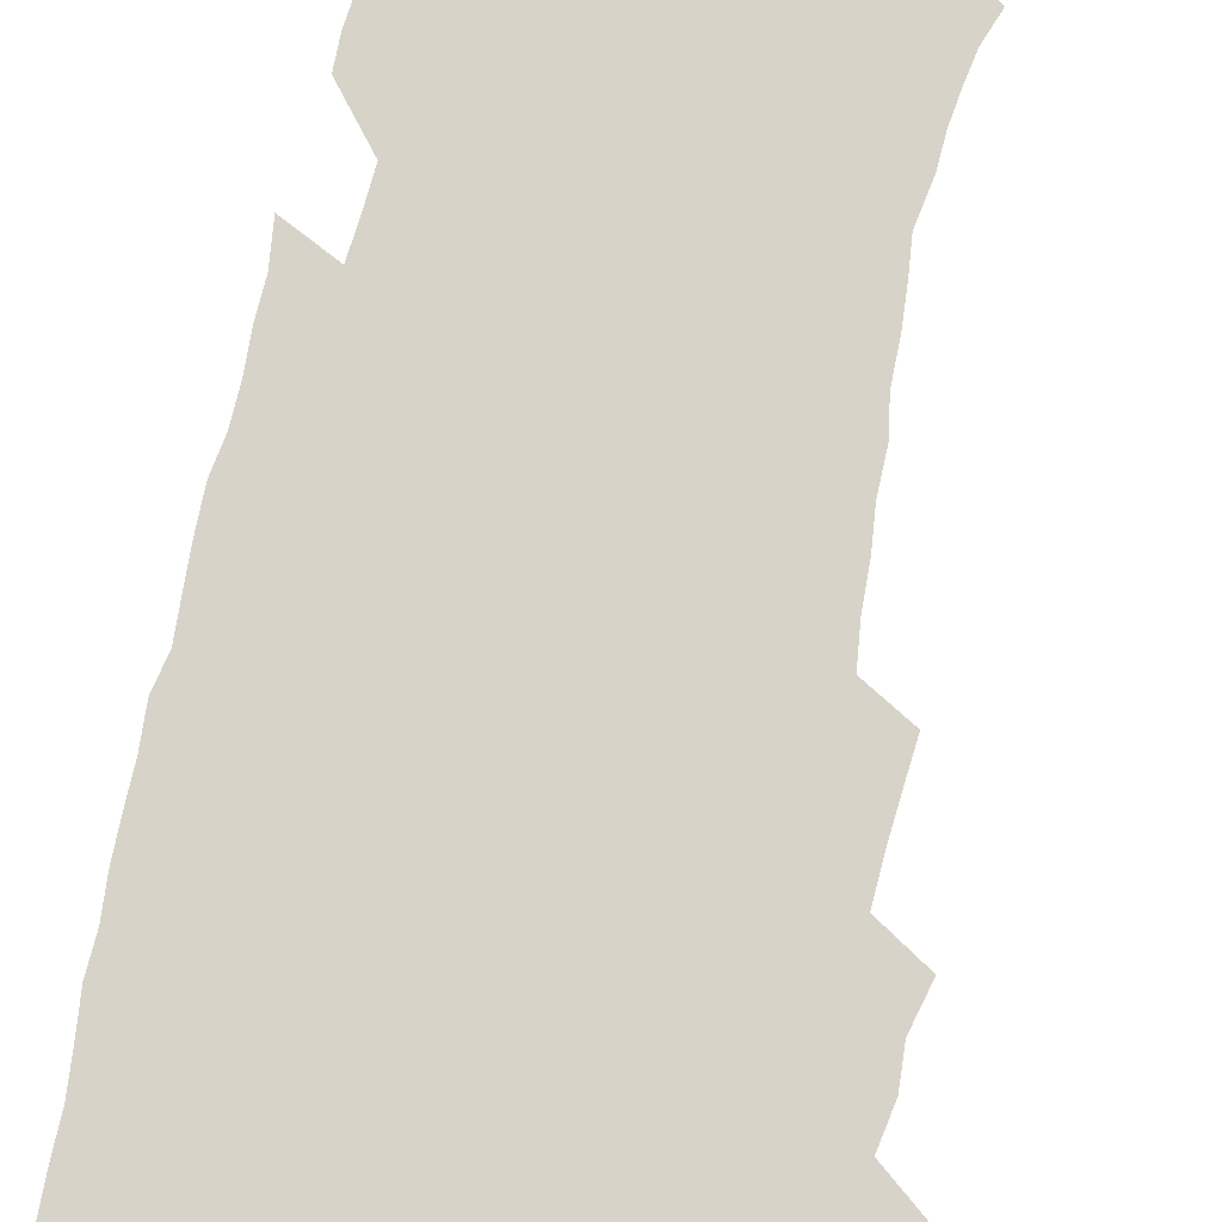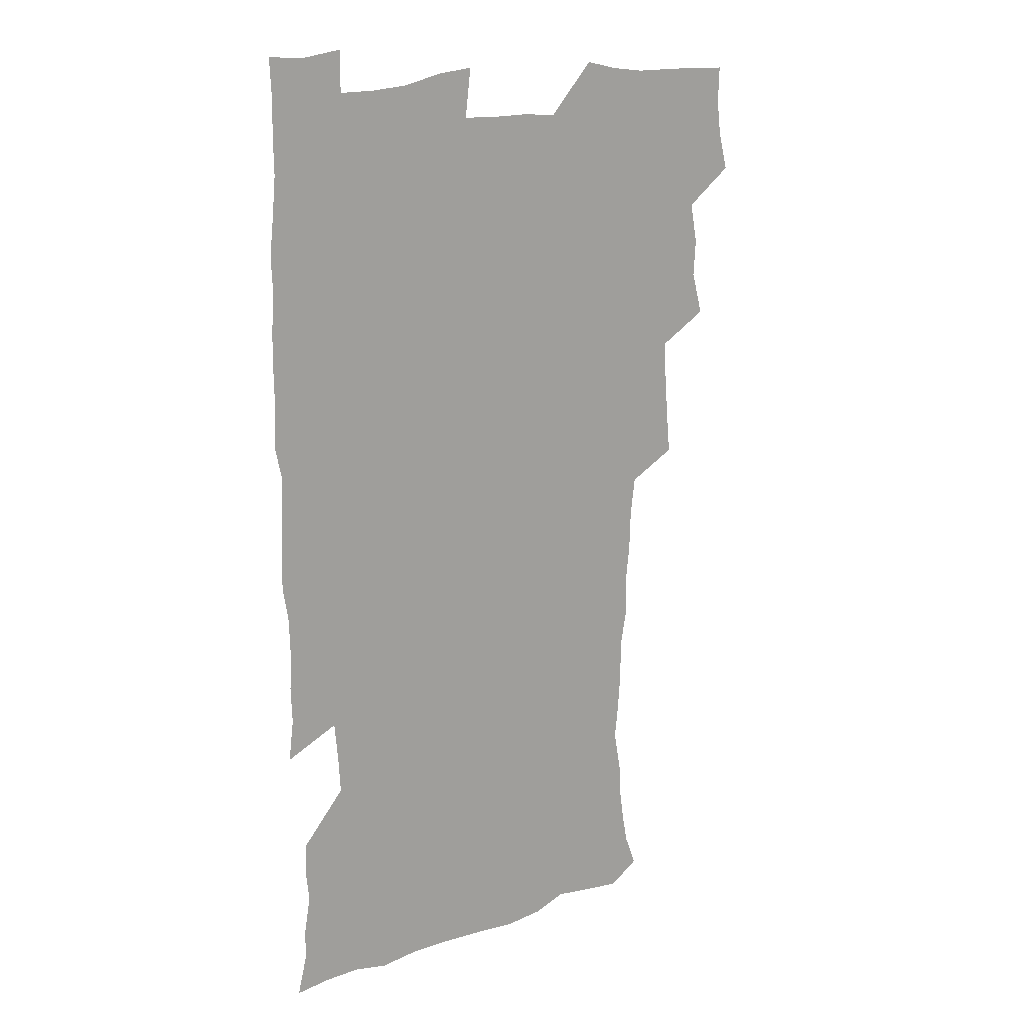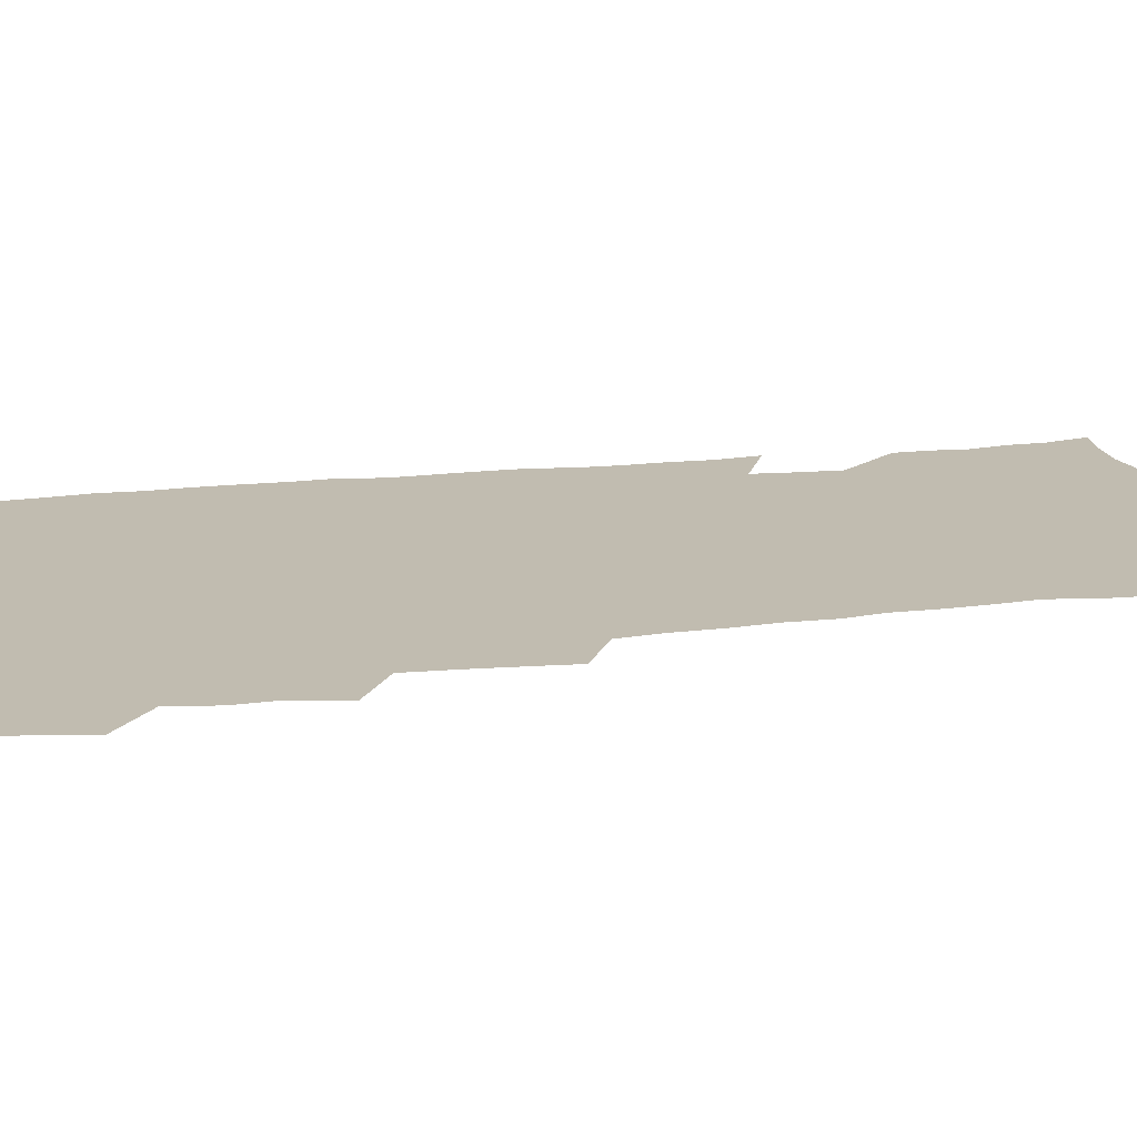
<metadata>
{"format":"obj","ext":"obj","renderer":"f3d","projection":"perspective","resolution":1024,"background":"white","views":[{"elev":77.0,"azim":-168.0,"up":"+Z"},{"elev":17.9,"azim":146.4,"up":"+Y"},{"elev":16.4,"azim":-102.8,"up":"+Z"}]}
</metadata>
<code>
v 475.4 524.1 0
v 479.3 539.7 0
v 481.1 554.5 0
v 480.7 569.6 0
v 487.7 458.6 0
v 492.5 476.7 0
v 491.6 492.1 0
v 494.7 508.9 0
v 495.4 524.2 0
v 497.5 539.3 0
v 497 554.3 0
v 495.6 570.3 0
v 504.3 394.5 0
v 505.9 411.7 0
v 507.3 428.8 0
v 508.1 446 0
v 509.4 462.7 0
v 510.5 478.7 0
v 511.2 494.2 0
v 510.6 509.1 0
v 513.9 524.7 0
v 513.1 539.3 0
v 512.2 554.2 0
v 510.6 570.5 0
v 520 184.2 0
v 525 197.7 0
v 527.3 210.2 0
v 529.2 223.8 0
v 529.9 237.7 0
v 533 255.6 0
v 531.6 269.9 0
v 530.5 285.4 0
v 530.4 302.5 0
v 528 316.9 0
v 528.2 334.2 0
v 526.5 349.7 0
v 526 367.1 0
v 524.1 383.1 0
v 525.1 400.8 0
v 526.4 417.9 0
v 526.2 433.4 0
v 527.5 449.8 0
v 527 464.8 0
v 528.6 480.6 0
v 529.3 495.5 0
v 528.1 510.1 0
v 528.7 524.7 0
v 528.1 539.4 0
v 526.9 554.6 0
v 525.4 570.7 0
v 532.5 175.4 0
v 540 191.1 0
v 541.3 203.2 0
v 543.8 217.5 0
v 548.2 235.3 0
v 548.2 249.8 0
v 548.7 265.2 0
v 546.9 278.6 0
v 546.3 293.8 0
v 546.4 310.6 0
v 546 326.5 0
v 545.3 342.2 0
v 543.5 356.7 0
v 544.4 374.2 0
v 542.3 388.6 0
v 542.2 404.5 0
v 542.9 420.7 0
v 542.5 435.7 0
v 542.8 451 0
v 544 466.6 0
v 543.5 481.1 0
v 544.6 496 0
v 545.7 510.4 0
v 544.7 524.5 0
v 543.1 539.8 0
v 541.1 556.3 0
v 539.5 572.6 0
v 547 176.9 0
v 552.7 191.7 0
v 557.4 208.1 0
v 561.6 225.9 0
v 562.5 240.8 0
v 564 257.3 0
v 563.6 271.6 0
v 562.7 285.7 0
v 561.1 299.3 0
v 560.9 315.1 0
v 560.8 331 0
v 559.4 345.3 0
v 560 362.2 0
v 559.4 377.3 0
v 558 391.4 0
v 557.9 406.9 0
v 558.4 422.5 0
v 558.9 438 0
v 559.3 453 0
v 559.2 467.5 0
v 559.5 482.2 0
v 559.7 496.5 0
v 559.8 510.6 0
v 559.1 524.7 0
v 558.1 539.5 0
v 556.8 554.8 0
v 553.1 575.9 0
v 564.3 179 0
v 569 194.5 0
v 574.3 214.1 0
v 576.4 230.4 0
v 576.7 244.8 0
v 577 259.7 0
v 576.6 273.8 0
v 576.2 288.6 0
v 574.7 301.9 0
v 575.7 319.9 0
v 575 334.1 0
v 573.7 347.8 0
v 574.6 365.2 0
v 573.1 378.6 0
v 574.5 395.5 0
v 574.2 409.9 0
v 573.7 424.1 0
v 573.8 439.1 0
v 574.1 453.8 0
v 573 467.6 0
v 573.8 482.5 0
v 574.3 496.9 0
v 573.9 510.9 0
v 573.1 525.3 0
v 573.2 539.1 0
v 571.5 554.6 0
v 577.7 173.8 0
v 584.8 196.8 0
v 588.2 215.3 0
v 589.2 230.8 0
v 589.7 246 0
v 589.8 260.7 0
v 590.1 276.5 0
v 589.3 290.1 0
v 588.8 304.8 0
v 589 320.7 0
v 588.6 335.7 0
v 588.6 351.3 0
v 588.5 366.6 0
v 588.4 381.5 0
v 588.3 396.1 0
v 587.6 409.7 0
v 588.3 425.5 0
v 587.7 439.3 0
v 588.3 454.4 0
v 588 468.5 0
v 588.1 482.7 0
v 588.4 496.9 0
v 588.4 511 0
v 587.9 525.3 0
v 587.3 539.9 0
v 586 555.9 0
v 594 172 0
v 598.8 194.1 0
v 602.5 218.2 0
v 603.1 233.6 0
v 603.3 248.4 0
v 603.2 262.3 0
v 603.2 276.9 0
v 603.1 292.6 0
v 603.1 308.2 0
v 602.6 322.1 0
v 602.7 338.1 0
v 602.6 353.1 0
v 602.5 367.8 0
v 602.3 382.2 0
v 602.2 396.8 0
v 602.3 411.4 0
v 602.4 426.2 0
v 602.7 441.1 0
v 602.5 454.9 0
v 602.7 469.2 0
v 602.7 483.1 0
v 602.4 497.1 0
v 602.7 511.1 0
v 602.4 525.5 0
v 601.7 540.6 0
v 601.1 555.8 0
v 611.8 173.2 0
v 614.3 195.2 0
v 615.8 217.3 0
v 616.2 233.1 0
v 616.2 248.6 0
v 616.2 261.2 0
v 616.5 278.9 0
v 616.4 292.5 0
v 616.3 307.7 0
v 616.2 323.1 0
v 616.3 339.5 0
v 616.2 353.5 0
v 616 367.8 0
v 615.9 381.7 0
v 616 396.7 0
v 616.1 410.5 0
v 616.3 426 0
v 616.4 440.7 0
v 616.4 454.8 0
v 616.5 469.2 0
v 616.6 483.2 0
v 616.9 497.3 0
v 616.9 511.4 0
v 616.9 525.4 0
v 616.6 539.9 0
v 615.9 556.4 0
v 613.5 576.8 0
v 629.4 174 0
v 629.5 196.9 0
v 629.5 216.5 0
v 629.4 233 0
v 629.4 247.7 0
v 629.6 263.9 0
v 629.6 278.8 0
v 629.6 293 0
v 629.7 307.2 0
v 629.7 321.5 0
v 629.6 338.5 0
v 629.6 353.5 0
v 629.6 367.8 0
v 629.7 383 0
v 629.8 396.7 0
v 629.9 411.3 0
v 630.2 425.6 0
v 630.1 440.6 0
v 630.4 454.4 0
v 630.3 469.4 0
v 630.5 483 0
v 630.7 497.2 0
v 631.1 511.3 0
v 631.2 525.5 0
v 631.1 540.3 0
v 630.7 555.5 0
v 628.3 575.3 0
v 646.6 174.1 0
v 644.3 197 0
v 643.2 215.7 0
v 642.9 231.2 0
v 642.5 247.4 0
v 642.9 261.9 0
v 642.6 278 0
v 642.7 293 0
v 643.1 306.5 0
v 643 324 0
v 643 338.3 0
v 643.1 352.8 0
v 643.4 367.1 0
v 643.4 381.9 0
v 643.5 396.3 0
v 643.5 411.2 0
v 644.3 424.6 0
v 643.9 440 0
v 644.4 454.2 0
v 644.2 469 0
v 644.4 483 0
v 645.1 497 0
v 645.3 511.2 0
v 645.7 525.3 0
v 646.1 539.4 0
v 645.6 554.9 0
v 644.7 571.5 0
v 663.5 171.9 0
v 659.3 195.4 0
v 657.1 214.3 0
v 656.5 229.7 0
v 657 243.3 0
v 655.9 260.8 0
v 656 275.6 0
v 656.3 290.8 0
v 656.5 306.3 0
v 656.8 321.2 0
v 656.9 336.1 0
v 657.2 350.7 0
v 657.1 366 0
v 657.2 380.8 0
v 657.5 395.3 0
v 657.6 409.9 0
v 658 424.3 0
v 659.8 437.7 0
v 658.8 453.6 0
v 659.5 467.5 0
v 659.1 482.4 0
v 659.1 496.9 0
v 659 510.9 0
v 660.6 525.2 0
v 660.3 539.6 0
v 660.3 554.4 0
v 660 570.3 0
v 678.4 174.6 0
v 675.3 191.5 0
v 671.8 211.3 0
v 670.9 226.6 0
v 669.8 242.5 0
v 669.7 257.1 0
v 669.6 272.1 0
v 670 287.7 0
v 671.2 302.4 0
v 670.8 318.4 0
v 672.6 331.7 0
v 671.6 348.3 0
v 671.9 363 0
v 672.1 377.9 0
v 673.2 392.1 0
v 672.6 407.7 0
v 672.4 422.9 0
v 673.5 437.2 0
v 673.1 452.6 0
v 673.7 466.9 0
v 673.4 481.8 0
v 673.7 496.2 0
v 676.3 510.6 0
v 675.7 525.2 0
v 675 540 0
v 675.1 554.6 0
v 675 570.3 0
v 674.8 587.3 0
v 693.3 174.2 0
v 688.7 192.4 0
v 686.5 208.2 0
v 686 222.3 0
v 684.3 238.4 0
v 683 253.5 0
v 683.8 266.3 0
v 684.7 282 0
v 686.1 298.2 0
v 685.9 314.2 0
v 686.3 329.4 0
v 686.5 344.6 0
v 687.1 359.4 0
v 687.5 374.4 0
v 689 388.7 0
v 688.6 404.4 0
v 688.6 419.8 0
v 689.5 434.6 0
v 689 450.1 0
v 688.9 465.2 0
v 690.5 479.6 0
v 689.8 495 0
v 691.4 509.6 0
v 690.3 525.3 0
v 690.1 540 0
v 689.6 554.5 0
v 690.2 569.5 0
v 690.6 585 0
v 708.1 172.3 0
v 704.1 189 0
v 703.8 202.3 0
v 701.2 217.8 0
v 702.5 230.2 0
v 702.3 243.9 0
v 708.5 287.3 0
v 706.3 304.7 0
v 706.9 320 0
v 706.2 336.3 0
v 706.6 351.7 0
v 708.9 366.1 0
v 708.8 381.7 0
v 708.1 398 0
v 707.3 414.4 0
v 710.2 428.8 0
v 709.2 445.1 0
v 709.5 460.8 0
v 709.3 476.4 0
v 708.2 492.4 0
v 708.9 507.5 0
v 707.1 523.9 0
v 705.8 539.8 0
v 706 554.9 0
v 705.7 569.9 0
v 706.4 585.8 0
f 8 9 1
f 1 9 2
f 9 10 2
f 2 10 3
f 10 11 3
f 3 11 4
f 11 12 4
f 16 17 5
f 5 17 6
f 17 18 6
f 6 18 7
f 18 19 7
f 7 19 8
f 19 20 8
f 8 20 9
f 20 21 9
f 9 21 10
f 21 22 10
f 10 22 11
f 22 23 11
f 11 23 12
f 23 24 12
f 38 39 13
f 13 39 14
f 39 40 14
f 14 40 15
f 40 41 15
f 15 41 16
f 41 42 16
f 16 42 17
f 42 43 17
f 17 43 18
f 43 44 18
f 18 44 19
f 44 45 19
f 19 45 20
f 45 46 20
f 20 46 21
f 46 47 21
f 21 47 22
f 47 48 22
f 22 48 23
f 48 49 23
f 23 49 24
f 49 50 24
f 51 52 25
f 25 52 26
f 52 53 26
f 26 53 27
f 53 54 27
f 27 54 28
f 54 55 28
f 28 55 29
f 55 56 29
f 29 56 30
f 56 57 30
f 30 57 31
f 57 58 31
f 31 58 32
f 58 59 32
f 32 59 33
f 59 60 33
f 33 60 34
f 60 61 34
f 34 61 35
f 61 62 35
f 35 62 36
f 62 63 36
f 36 63 37
f 63 64 37
f 37 64 38
f 64 65 38
f 38 65 39
f 65 66 39
f 39 66 40
f 66 67 40
f 40 67 41
f 67 68 41
f 41 68 42
f 68 69 42
f 42 69 43
f 69 70 43
f 43 70 44
f 70 71 44
f 44 71 45
f 71 72 45
f 45 72 46
f 72 73 46
f 46 73 47
f 73 74 47
f 47 74 48
f 74 75 48
f 48 75 49
f 75 76 49
f 49 76 50
f 76 77 50
f 51 78 52
f 78 79 52
f 52 79 53
f 79 80 53
f 53 80 54
f 80 81 54
f 54 81 55
f 81 82 55
f 55 82 56
f 82 83 56
f 56 83 57
f 83 84 57
f 57 84 58
f 84 85 58
f 58 85 59
f 85 86 59
f 59 86 60
f 86 87 60
f 60 87 61
f 87 88 61
f 61 88 62
f 88 89 62
f 62 89 63
f 89 90 63
f 63 90 64
f 90 91 64
f 64 91 65
f 91 92 65
f 65 92 66
f 92 93 66
f 66 93 67
f 93 94 67
f 67 94 68
f 94 95 68
f 68 95 69
f 95 96 69
f 69 96 70
f 96 97 70
f 70 97 71
f 97 98 71
f 71 98 72
f 98 99 72
f 72 99 73
f 99 100 73
f 73 100 74
f 100 101 74
f 74 101 75
f 101 102 75
f 75 102 76
f 102 103 76
f 76 103 77
f 103 104 77
f 78 105 79
f 105 106 79
f 79 106 80
f 106 107 80
f 80 107 81
f 107 108 81
f 81 108 82
f 108 109 82
f 82 109 83
f 109 110 83
f 83 110 84
f 110 111 84
f 84 111 85
f 111 112 85
f 85 112 86
f 112 113 86
f 86 113 87
f 113 114 87
f 87 114 88
f 114 115 88
f 88 115 89
f 115 116 89
f 89 116 90
f 116 117 90
f 90 117 91
f 117 118 91
f 91 118 92
f 118 119 92
f 92 119 93
f 119 120 93
f 93 120 94
f 120 121 94
f 94 121 95
f 121 122 95
f 95 122 96
f 122 123 96
f 96 123 97
f 123 124 97
f 97 124 98
f 124 125 98
f 98 125 99
f 125 126 99
f 99 126 100
f 126 127 100
f 100 127 101
f 127 128 101
f 101 128 102
f 128 129 102
f 102 129 103
f 129 130 103
f 103 130 104
f 105 131 106
f 131 132 106
f 106 132 107
f 132 133 107
f 107 133 108
f 133 134 108
f 108 134 109
f 134 135 109
f 109 135 110
f 135 136 110
f 110 136 111
f 136 137 111
f 111 137 112
f 137 138 112
f 112 138 113
f 138 139 113
f 113 139 114
f 139 140 114
f 114 140 115
f 140 141 115
f 115 141 116
f 141 142 116
f 116 142 117
f 142 143 117
f 117 143 118
f 143 144 118
f 118 144 119
f 144 145 119
f 119 145 120
f 145 146 120
f 120 146 121
f 146 147 121
f 121 147 122
f 147 148 122
f 122 148 123
f 148 149 123
f 123 149 124
f 149 150 124
f 124 150 125
f 150 151 125
f 125 151 126
f 151 152 126
f 126 152 127
f 152 153 127
f 127 153 128
f 153 154 128
f 128 154 129
f 154 155 129
f 129 155 130
f 155 156 130
f 131 157 132
f 157 158 132
f 132 158 133
f 158 159 133
f 133 159 134
f 159 160 134
f 134 160 135
f 160 161 135
f 135 161 136
f 161 162 136
f 136 162 137
f 162 163 137
f 137 163 138
f 163 164 138
f 138 164 139
f 164 165 139
f 139 165 140
f 165 166 140
f 140 166 141
f 166 167 141
f 141 167 142
f 167 168 142
f 142 168 143
f 168 169 143
f 143 169 144
f 169 170 144
f 144 170 145
f 170 171 145
f 145 171 146
f 171 172 146
f 146 172 147
f 172 173 147
f 147 173 148
f 173 174 148
f 148 174 149
f 174 175 149
f 149 175 150
f 175 176 150
f 150 176 151
f 176 177 151
f 151 177 152
f 177 178 152
f 152 178 153
f 178 179 153
f 153 179 154
f 179 180 154
f 154 180 155
f 180 181 155
f 155 181 156
f 181 182 156
f 157 183 158
f 183 184 158
f 158 184 159
f 184 185 159
f 159 185 160
f 185 186 160
f 160 186 161
f 186 187 161
f 161 187 162
f 187 188 162
f 162 188 163
f 188 189 163
f 163 189 164
f 189 190 164
f 164 190 165
f 190 191 165
f 165 191 166
f 191 192 166
f 166 192 167
f 192 193 167
f 167 193 168
f 193 194 168
f 168 194 169
f 194 195 169
f 169 195 170
f 195 196 170
f 170 196 171
f 196 197 171
f 171 197 172
f 197 198 172
f 172 198 173
f 198 199 173
f 173 199 174
f 199 200 174
f 174 200 175
f 200 201 175
f 175 201 176
f 201 202 176
f 176 202 177
f 202 203 177
f 177 203 178
f 203 204 178
f 178 204 179
f 204 205 179
f 179 205 180
f 205 206 180
f 180 206 181
f 206 207 181
f 181 207 182
f 207 208 182
f 183 210 184
f 210 211 184
f 184 211 185
f 211 212 185
f 185 212 186
f 212 213 186
f 186 213 187
f 213 214 187
f 187 214 188
f 214 215 188
f 188 215 189
f 215 216 189
f 189 216 190
f 216 217 190
f 190 217 191
f 217 218 191
f 191 218 192
f 218 219 192
f 192 219 193
f 219 220 193
f 193 220 194
f 220 221 194
f 194 221 195
f 221 222 195
f 195 222 196
f 222 223 196
f 196 223 197
f 223 224 197
f 197 224 198
f 224 225 198
f 198 225 199
f 225 226 199
f 199 226 200
f 226 227 200
f 200 227 201
f 227 228 201
f 201 228 202
f 228 229 202
f 202 229 203
f 229 230 203
f 203 230 204
f 230 231 204
f 204 231 205
f 231 232 205
f 205 232 206
f 232 233 206
f 206 233 207
f 233 234 207
f 207 234 208
f 234 235 208
f 208 235 209
f 235 236 209
f 210 237 211
f 237 238 211
f 211 238 212
f 238 239 212
f 212 239 213
f 239 240 213
f 213 240 214
f 240 241 214
f 214 241 215
f 241 242 215
f 215 242 216
f 242 243 216
f 216 243 217
f 243 244 217
f 217 244 218
f 244 245 218
f 218 245 219
f 245 246 219
f 219 246 220
f 246 247 220
f 220 247 221
f 247 248 221
f 221 248 222
f 248 249 222
f 222 249 223
f 249 250 223
f 223 250 224
f 250 251 224
f 224 251 225
f 251 252 225
f 225 252 226
f 252 253 226
f 226 253 227
f 253 254 227
f 227 254 228
f 254 255 228
f 228 255 229
f 255 256 229
f 229 256 230
f 256 257 230
f 230 257 231
f 257 258 231
f 231 258 232
f 258 259 232
f 232 259 233
f 259 260 233
f 233 260 234
f 260 261 234
f 234 261 235
f 261 262 235
f 235 262 236
f 262 263 236
f 237 264 238
f 264 265 238
f 238 265 239
f 265 266 239
f 239 266 240
f 266 267 240
f 240 267 241
f 267 268 241
f 241 268 242
f 268 269 242
f 242 269 243
f 269 270 243
f 243 270 244
f 270 271 244
f 244 271 245
f 271 272 245
f 245 272 246
f 272 273 246
f 246 273 247
f 273 274 247
f 247 274 248
f 274 275 248
f 248 275 249
f 275 276 249
f 249 276 250
f 276 277 250
f 250 277 251
f 277 278 251
f 251 278 252
f 278 279 252
f 252 279 253
f 279 280 253
f 253 280 254
f 280 281 254
f 254 281 255
f 281 282 255
f 255 282 256
f 282 283 256
f 256 283 257
f 283 284 257
f 257 284 258
f 284 285 258
f 258 285 259
f 285 286 259
f 259 286 260
f 286 287 260
f 260 287 261
f 287 288 261
f 261 288 262
f 288 289 262
f 262 289 263
f 289 290 263
f 264 291 265
f 291 292 265
f 265 292 266
f 292 293 266
f 266 293 267
f 293 294 267
f 267 294 268
f 294 295 268
f 268 295 269
f 295 296 269
f 269 296 270
f 296 297 270
f 270 297 271
f 297 298 271
f 271 298 272
f 298 299 272
f 272 299 273
f 299 300 273
f 273 300 274
f 300 301 274
f 274 301 275
f 301 302 275
f 275 302 276
f 302 303 276
f 276 303 277
f 303 304 277
f 277 304 278
f 304 305 278
f 278 305 279
f 305 306 279
f 279 306 280
f 306 307 280
f 280 307 281
f 307 308 281
f 281 308 282
f 308 309 282
f 282 309 283
f 309 310 283
f 283 310 284
f 310 311 284
f 284 311 285
f 311 312 285
f 285 312 286
f 312 313 286
f 286 313 287
f 313 314 287
f 287 314 288
f 314 315 288
f 288 315 289
f 315 316 289
f 289 316 290
f 316 317 290
f 291 319 292
f 319 320 292
f 292 320 293
f 320 321 293
f 293 321 294
f 321 322 294
f 294 322 295
f 322 323 295
f 295 323 296
f 323 324 296
f 296 324 297
f 324 325 297
f 297 325 298
f 325 326 298
f 298 326 299
f 326 327 299
f 299 327 300
f 327 328 300
f 300 328 301
f 328 329 301
f 301 329 302
f 329 330 302
f 302 330 303
f 330 331 303
f 303 331 304
f 331 332 304
f 304 332 305
f 332 333 305
f 305 333 306
f 333 334 306
f 306 334 307
f 334 335 307
f 307 335 308
f 335 336 308
f 308 336 309
f 336 337 309
f 309 337 310
f 337 338 310
f 310 338 311
f 338 339 311
f 311 339 312
f 339 340 312
f 312 340 313
f 340 341 313
f 313 341 314
f 341 342 314
f 314 342 315
f 342 343 315
f 315 343 316
f 343 344 316
f 316 344 317
f 344 345 317
f 317 345 318
f 345 346 318
f 319 347 320
f 347 348 320
f 320 348 321
f 348 349 321
f 321 349 322
f 349 350 322
f 322 350 323
f 350 351 323
f 323 351 324
f 351 352 324
f 324 352 325
f 327 353 328
f 353 354 328
f 328 354 329
f 354 355 329
f 329 355 330
f 355 356 330
f 330 356 331
f 356 357 331
f 331 357 332
f 357 358 332
f 332 358 333
f 358 359 333
f 333 359 334
f 359 360 334
f 334 360 335
f 360 361 335
f 335 361 336
f 361 362 336
f 336 362 337
f 362 363 337
f 337 363 338
f 363 364 338
f 338 364 339
f 364 365 339
f 339 365 340
f 365 366 340
f 340 366 341
f 366 367 341
f 341 367 342
f 367 368 342
f 342 368 343
f 368 369 343
f 343 369 344
f 369 370 344
f 344 370 345
f 370 371 345
f 345 371 346
f 371 372 346

</code>
